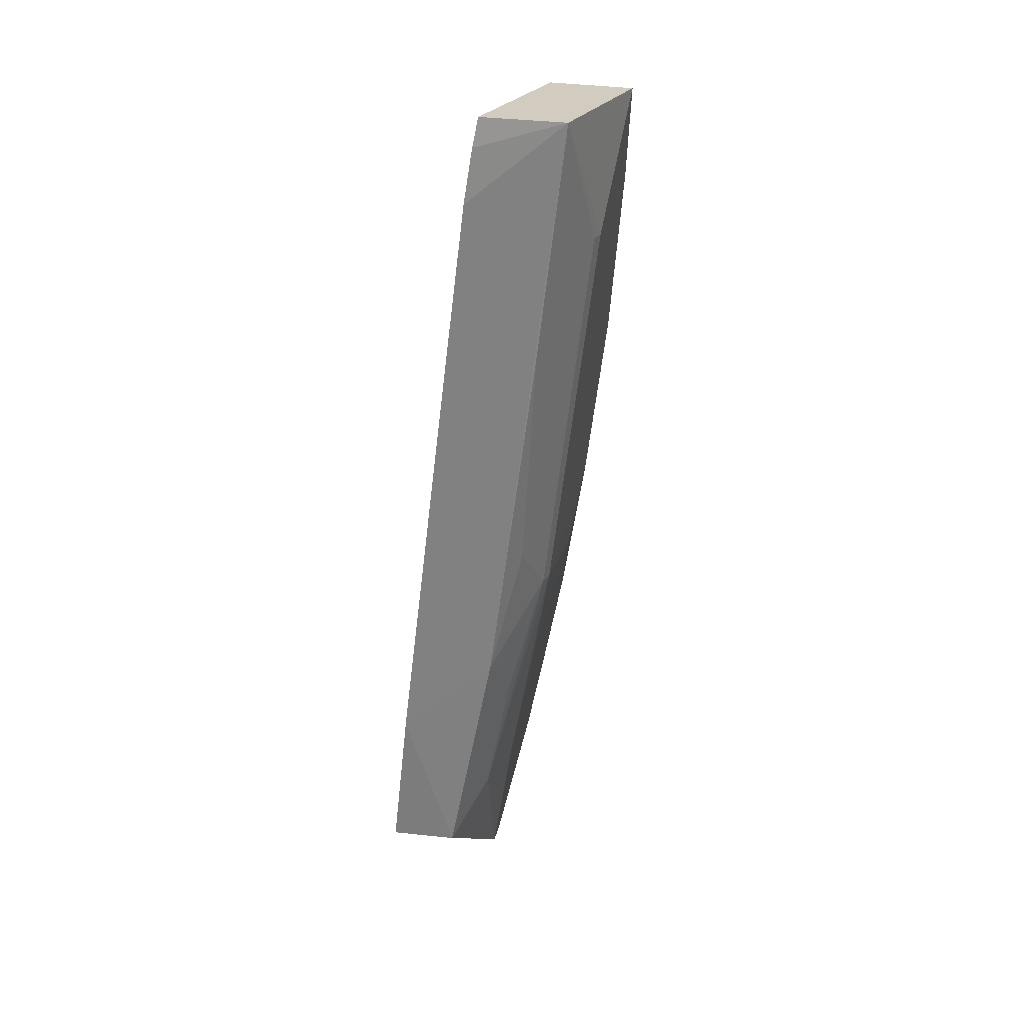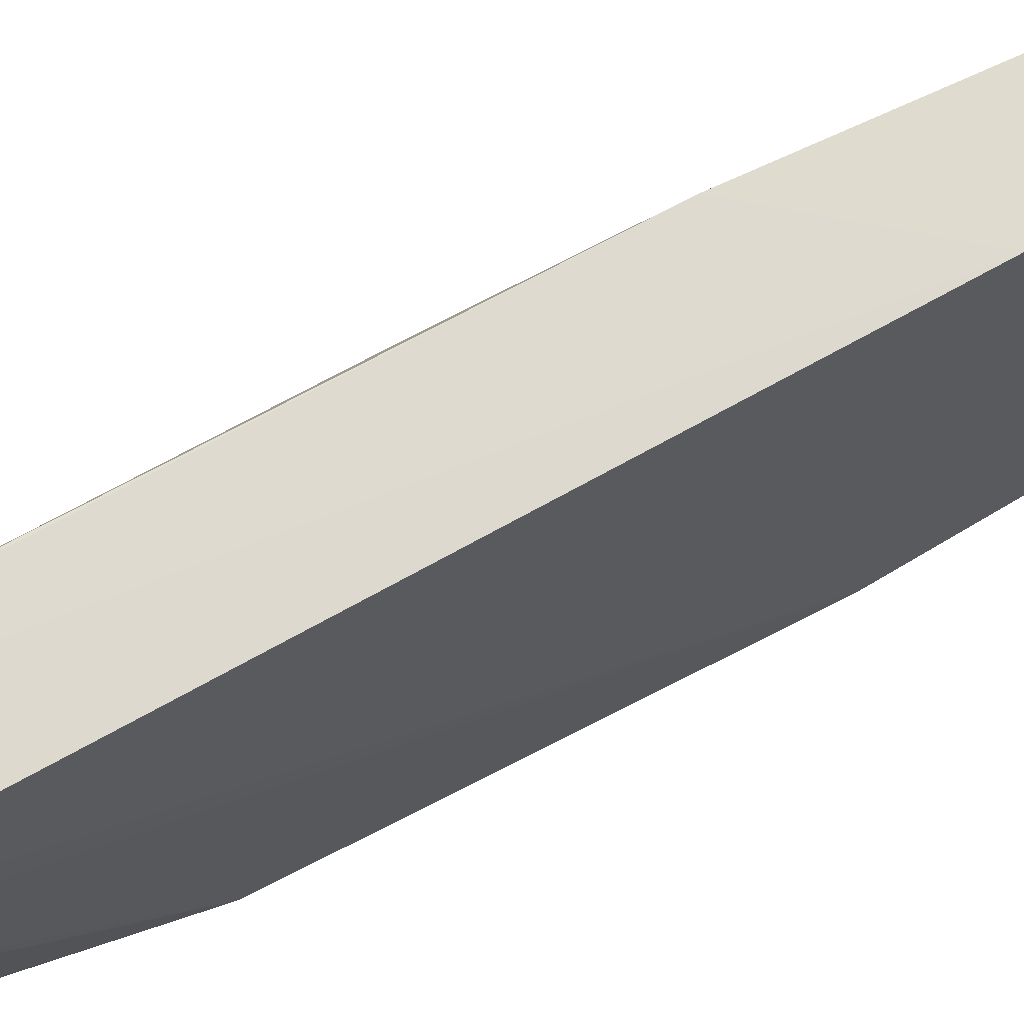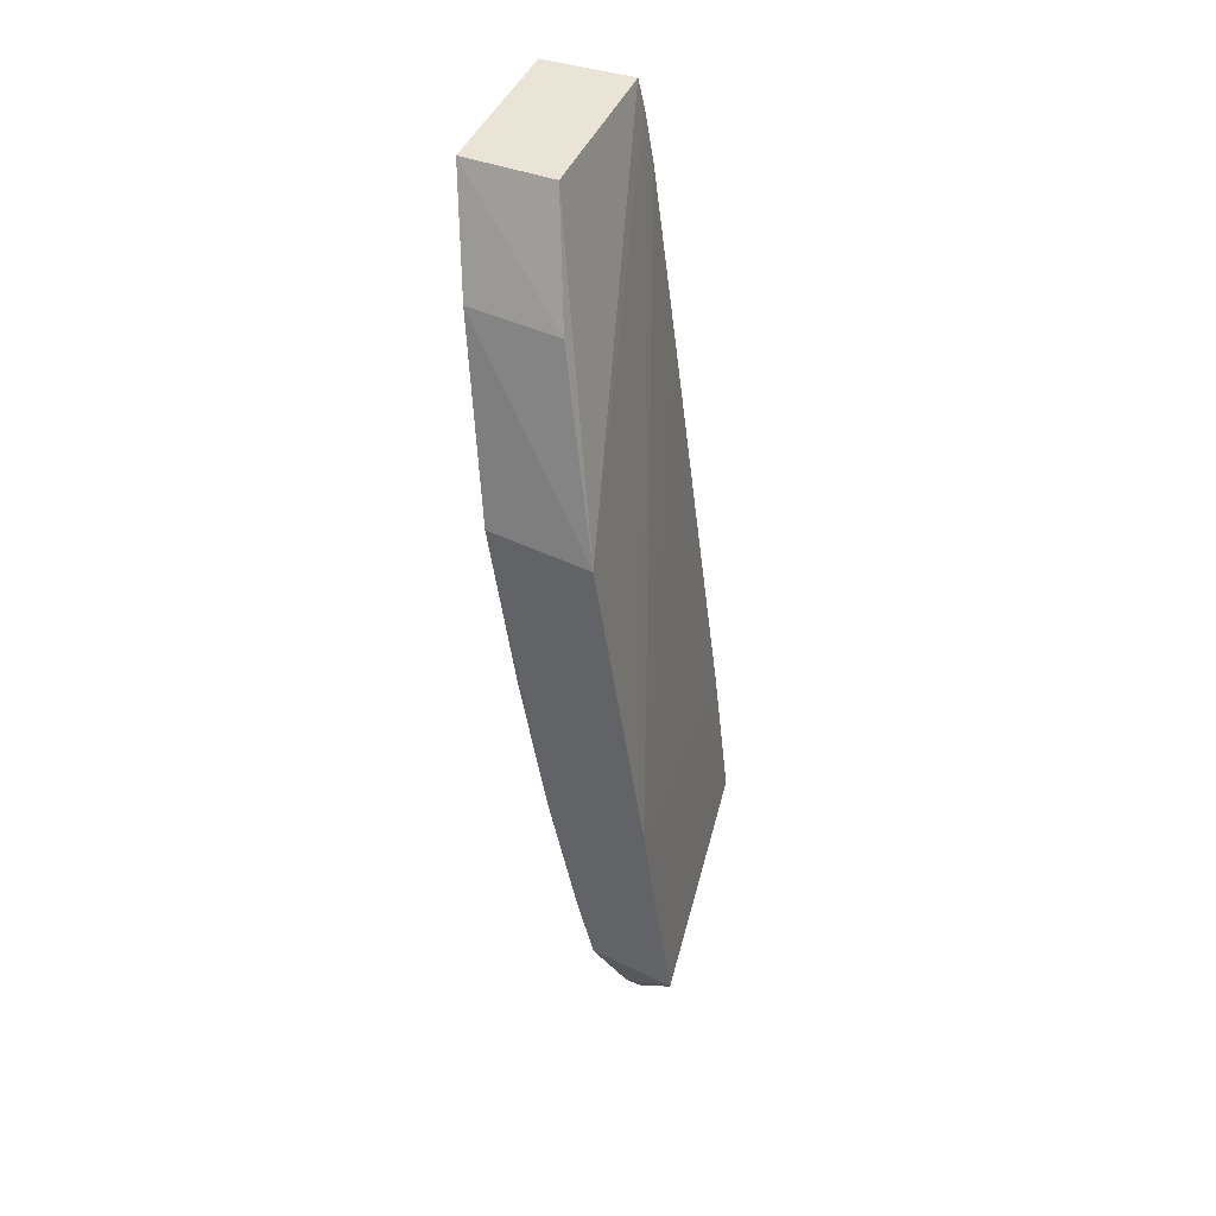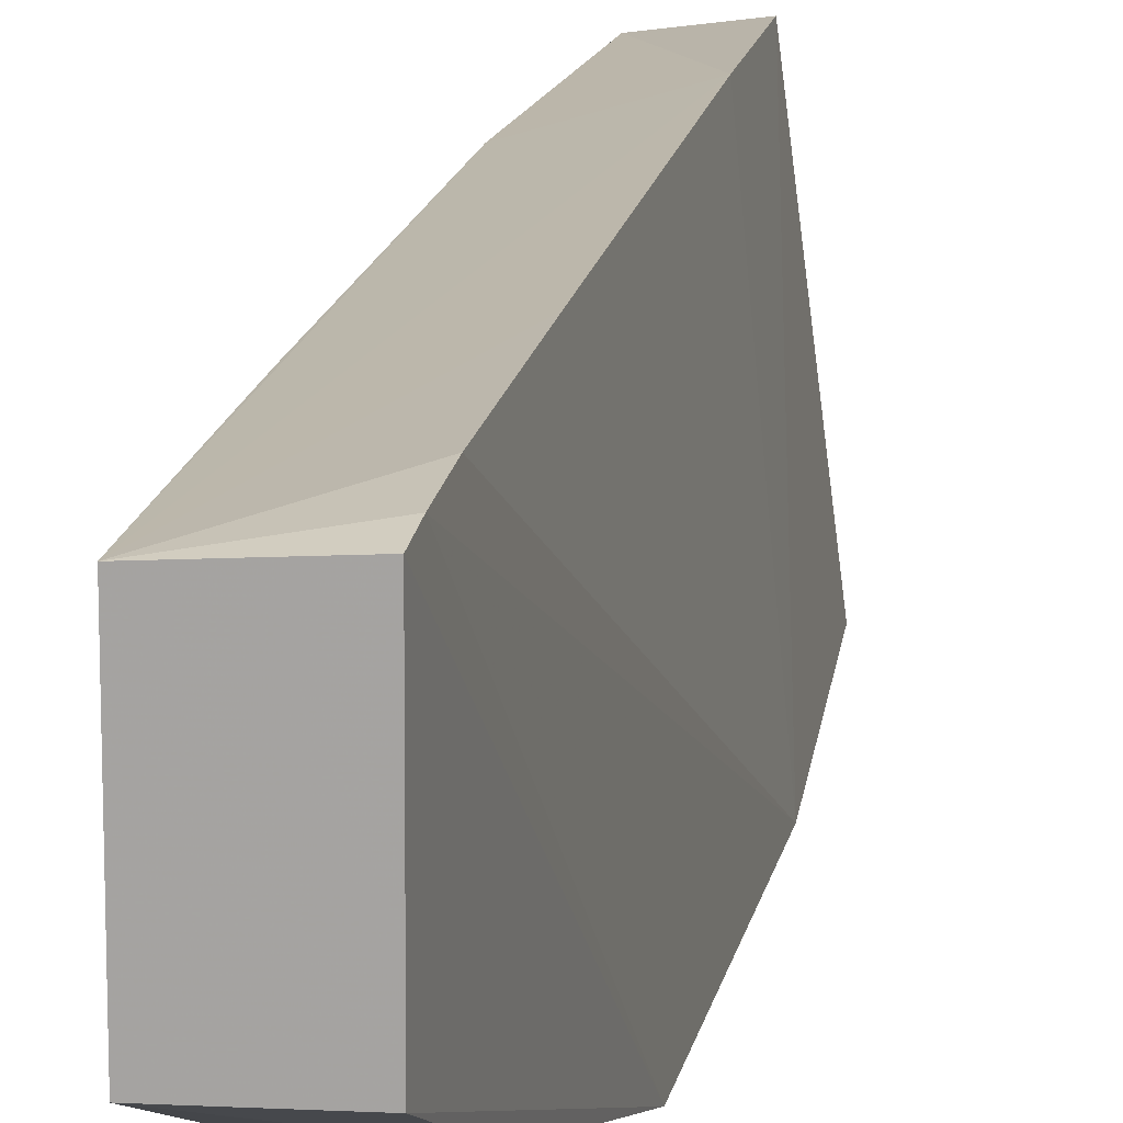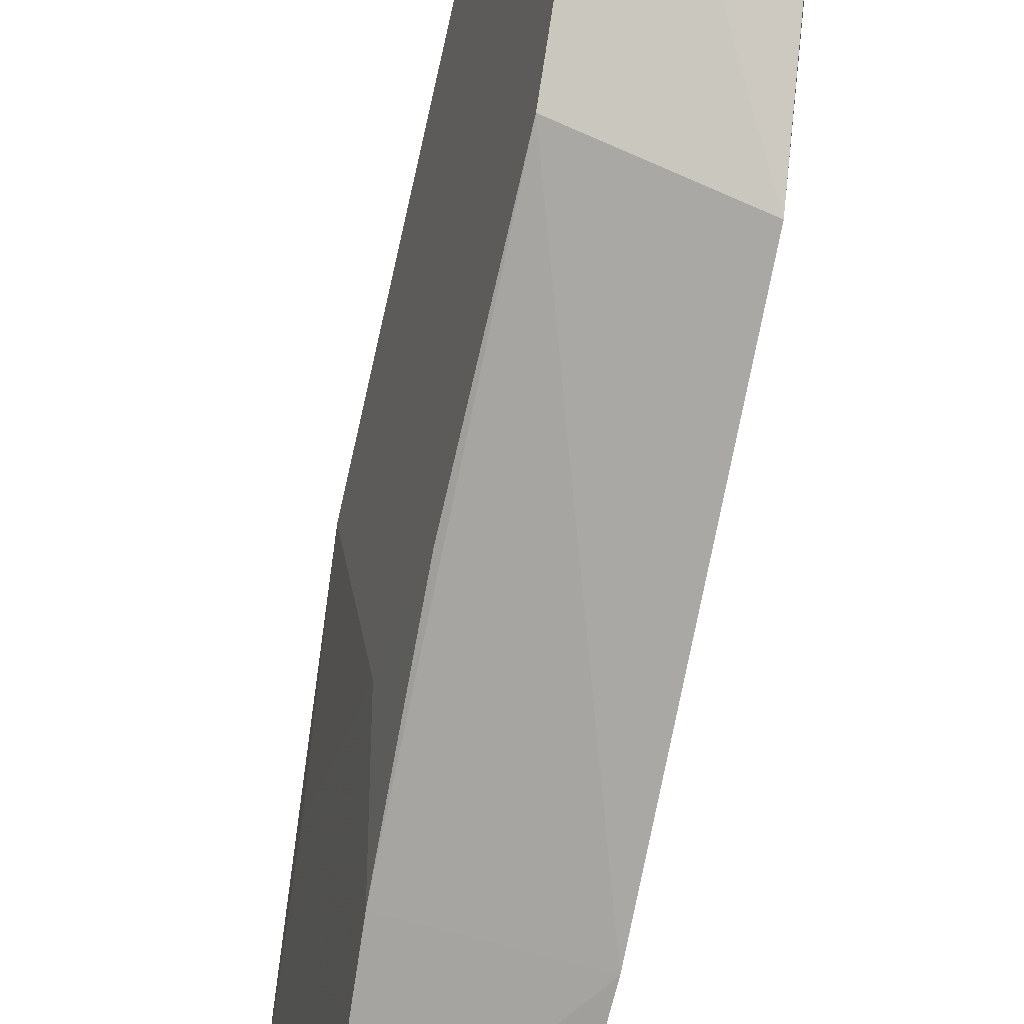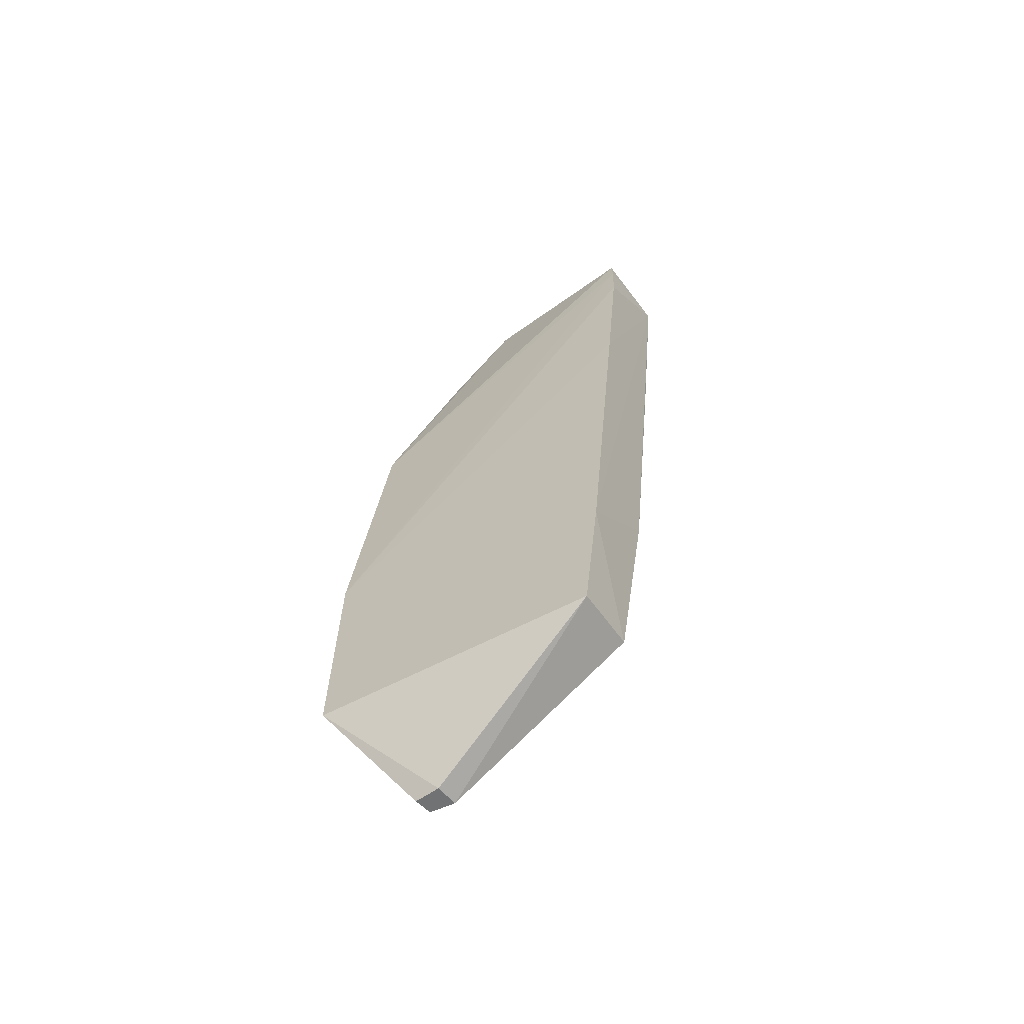
<metadata>
{"format":"obj","ext":"obj","renderer":"f3d","projection":"perspective","resolution":1024,"background":"white","views":[{"elev":24.9,"azim":-156.6,"up":"+Z"},{"elev":76.5,"azim":54.1,"up":"+Y"},{"elev":42.5,"azim":20.9,"up":"+Z"},{"elev":16.7,"azim":2.2,"up":"+Y"},{"elev":-75.1,"azim":-20.2,"up":"+Y"},{"elev":-55.5,"azim":127.4,"up":"+Z"}]}
</metadata>
<code>
v -0.2439 -0.257 0.01025
v -0.2007 -0.2484 -0.3059
v -0.2788 -0.08035 0.1311
v -0.3384 -0.08658 0.1807
v -0.291 -0.2464 -0.09178
v -0.262 -0.08671 -0.3028
v -0.2866 -0.1879 0.1795
v -0.2151 -0.2579 -0.1718
v -0.2218 -0.08265 -0.3068
v -0.2331 -0.0804 -0.2173
v -0.308 -0.1407 -0.1223
v -0.2441 -0.2036 -0.3745
v -0.2861 -0.08493 0.1796
v -0.3248 -0.2168 0.1199
v -0.2834 -0.08245 0.1628
v -0.2602 -0.2455 -0.2569
v -0.3043 -0.249 0.01252
v -0.2904 -0.08709 -0.166
v -0.2648 -0.08012 0.02489
v -0.275 -0.1553 -0.2721
v -0.2335 -0.1894 -0.3745
v -0.2717 -0.2213 0.1169
v -0.3389 -0.1862 0.1806
v -0.2513 -0.2418 -0.3033
v -0.2911 -0.2161 -0.1359
v -0.2757 -0.2463 -0.1813
v -0.3056 -0.1022 -0.0917
v -0.2745 -0.1175 -0.2719
v -0.2335 -0.2045 -0.3745
v -0.247 -0.1891 -0.3745
v -0.338 -0.1406 0.105
v -0.2907 -0.1554 -0.1964
v -0.3075 -0.1322 -0.1223
v -0.3206 -0.08711 0.04466
v -0.3375 -0.1322 0.105
v -0.2901 -0.1174 -0.1963
f 9 8 2
f 10 9 6
f 10 8 9
f 13 7 1
f 13 4 7
f 15 8 3
f 15 1 8
f 15 13 1
f 15 3 4
f 15 4 13
f 16 2 8
f 17 8 1
f 17 1 14
f 17 11 5
f 18 10 6
f 18 4 10
f 19 10 4
f 19 4 3
f 19 3 8
f 19 8 10
f 21 9 2
f 22 14 1
f 22 1 7
f 23 7 4
f 23 22 7
f 23 14 22
f 24 12 2
f 24 2 16
f 25 5 11
f 25 24 16
f 26 16 8
f 26 8 17
f 26 17 5
f 26 25 16
f 26 5 25
f 28 18 6
f 28 20 11
f 29 21 2
f 29 2 12
f 29 12 21
f 30 21 12
f 30 6 9
f 30 9 21
f 30 28 6
f 30 20 28
f 31 23 4
f 31 11 17
f 31 17 14
f 31 14 23
f 32 25 11
f 32 11 20
f 32 12 24
f 32 24 25
f 32 30 12
f 32 20 30
f 33 27 18
f 33 28 11
f 34 4 18
f 34 18 27
f 35 31 4
f 35 4 34
f 35 34 27
f 35 27 33
f 35 33 11
f 35 11 31
f 36 33 18
f 36 18 28
f 36 28 33

</code>
